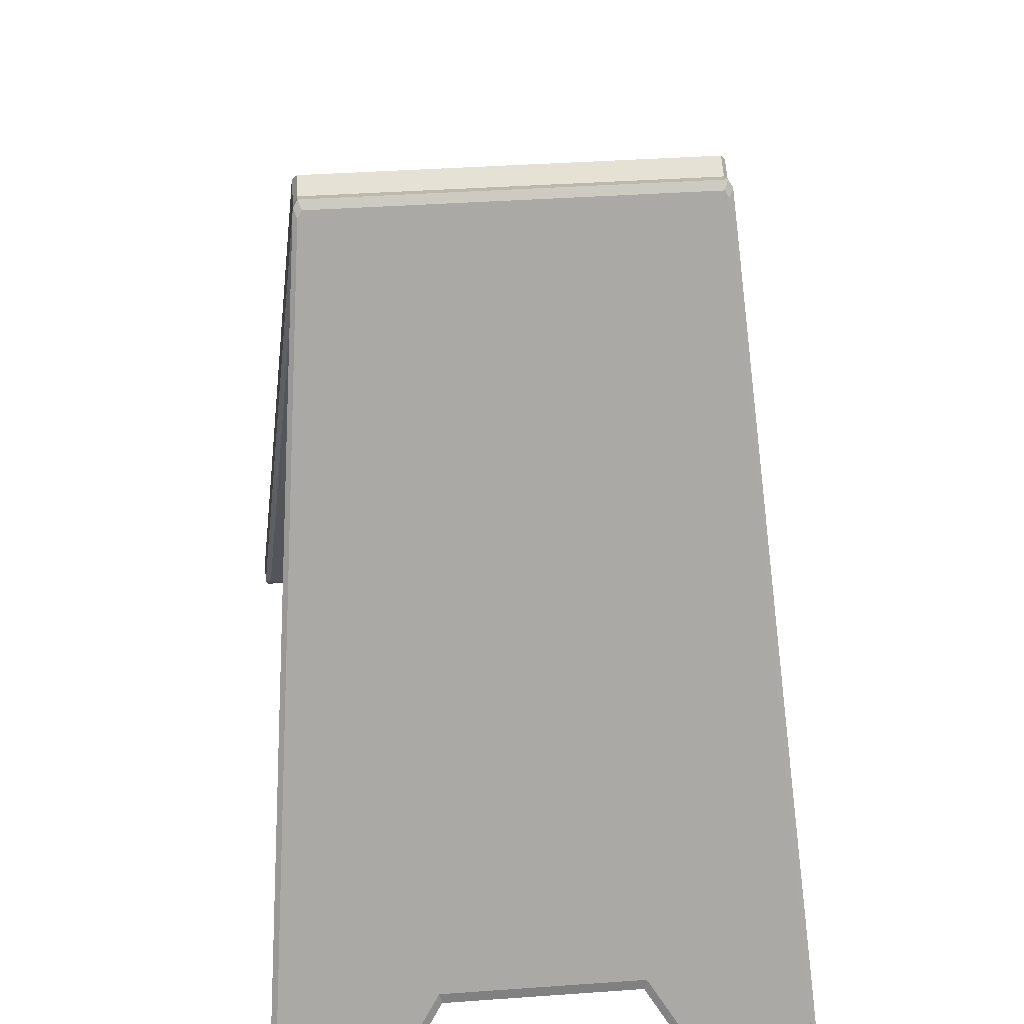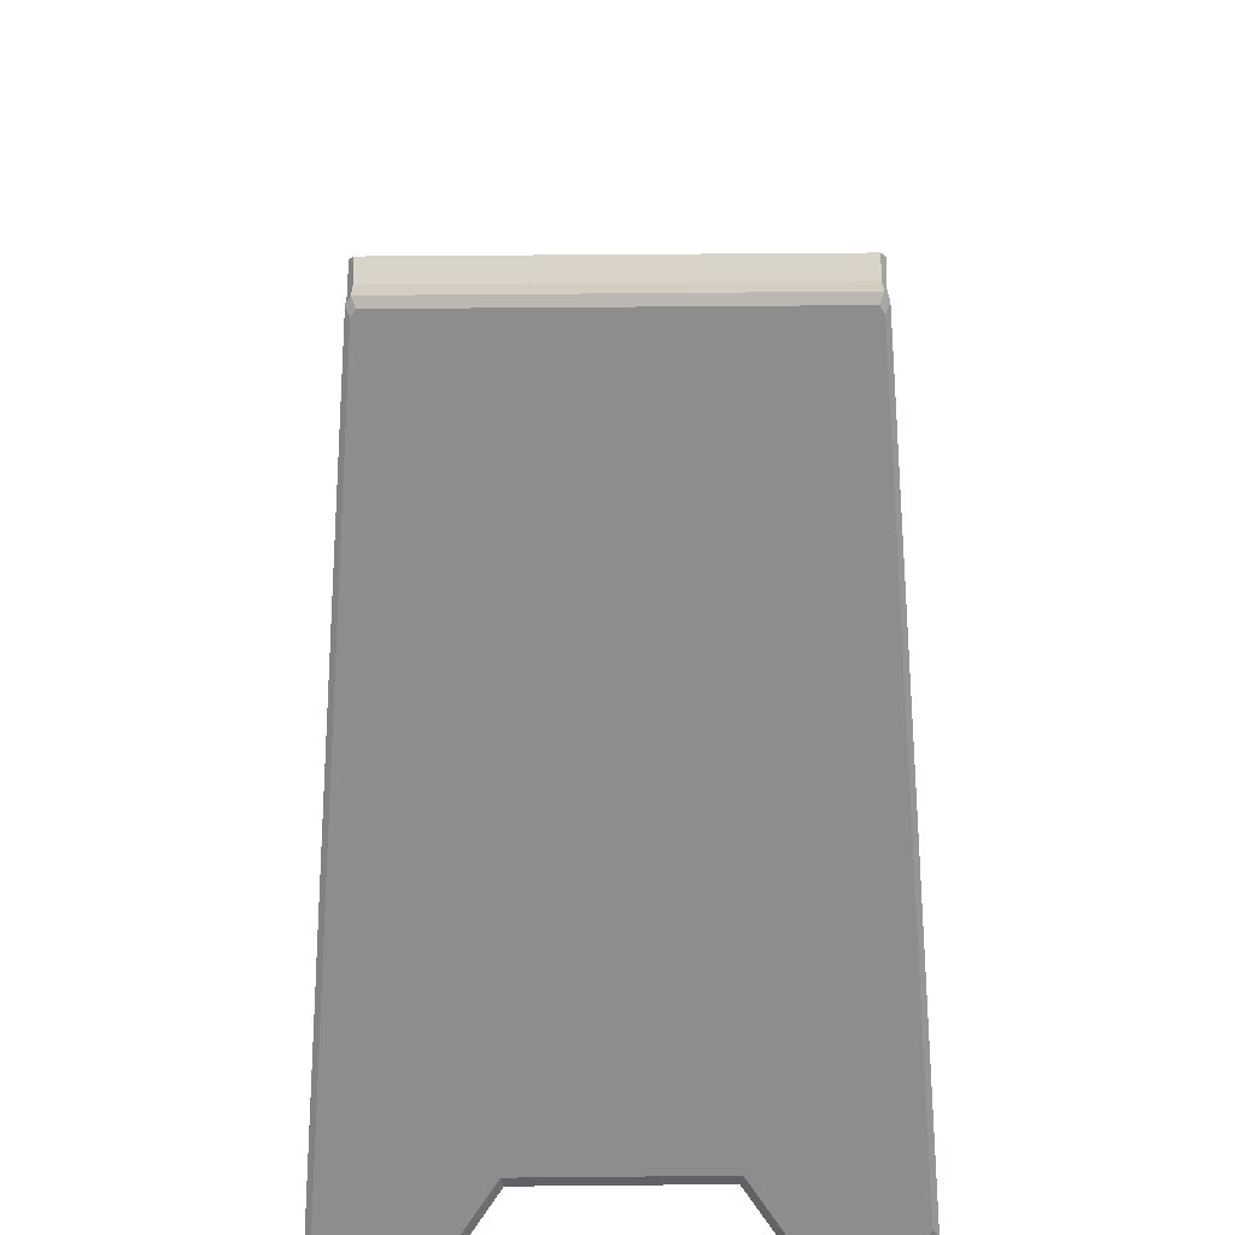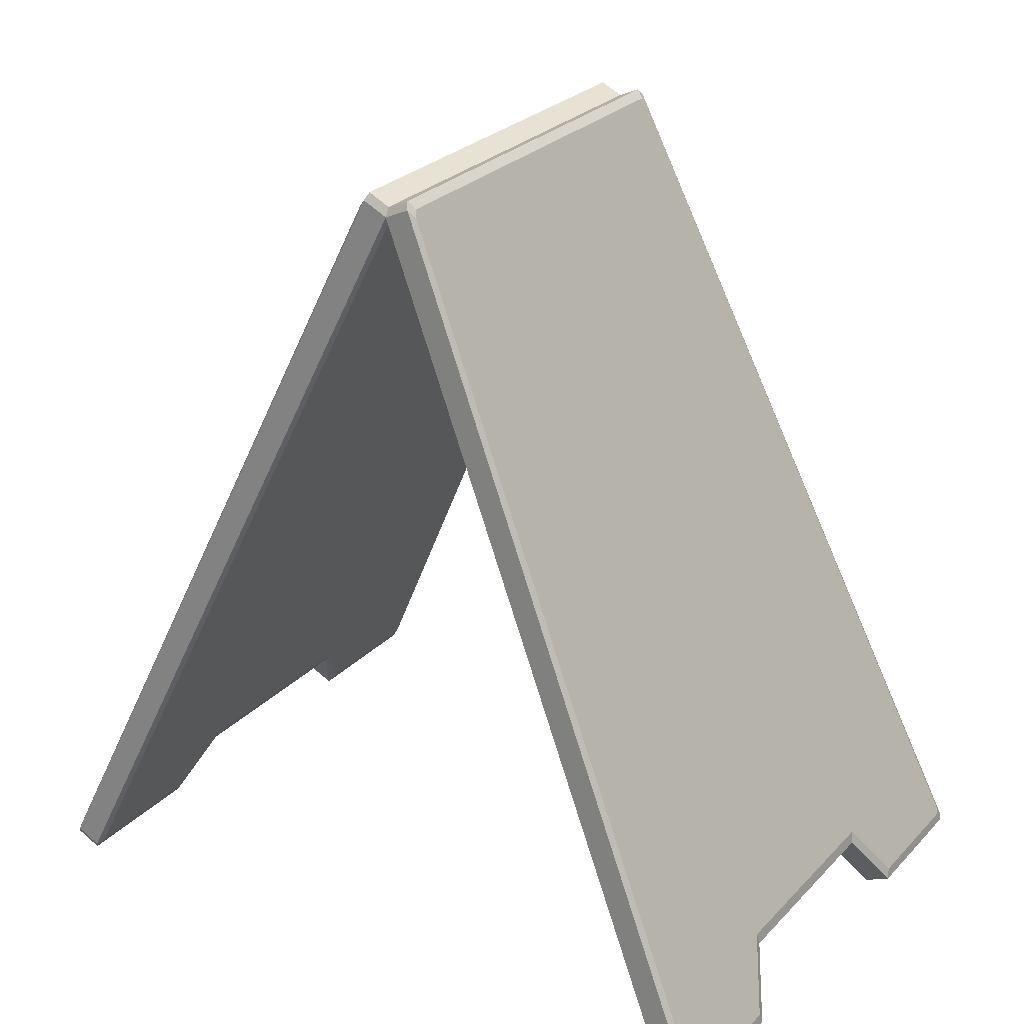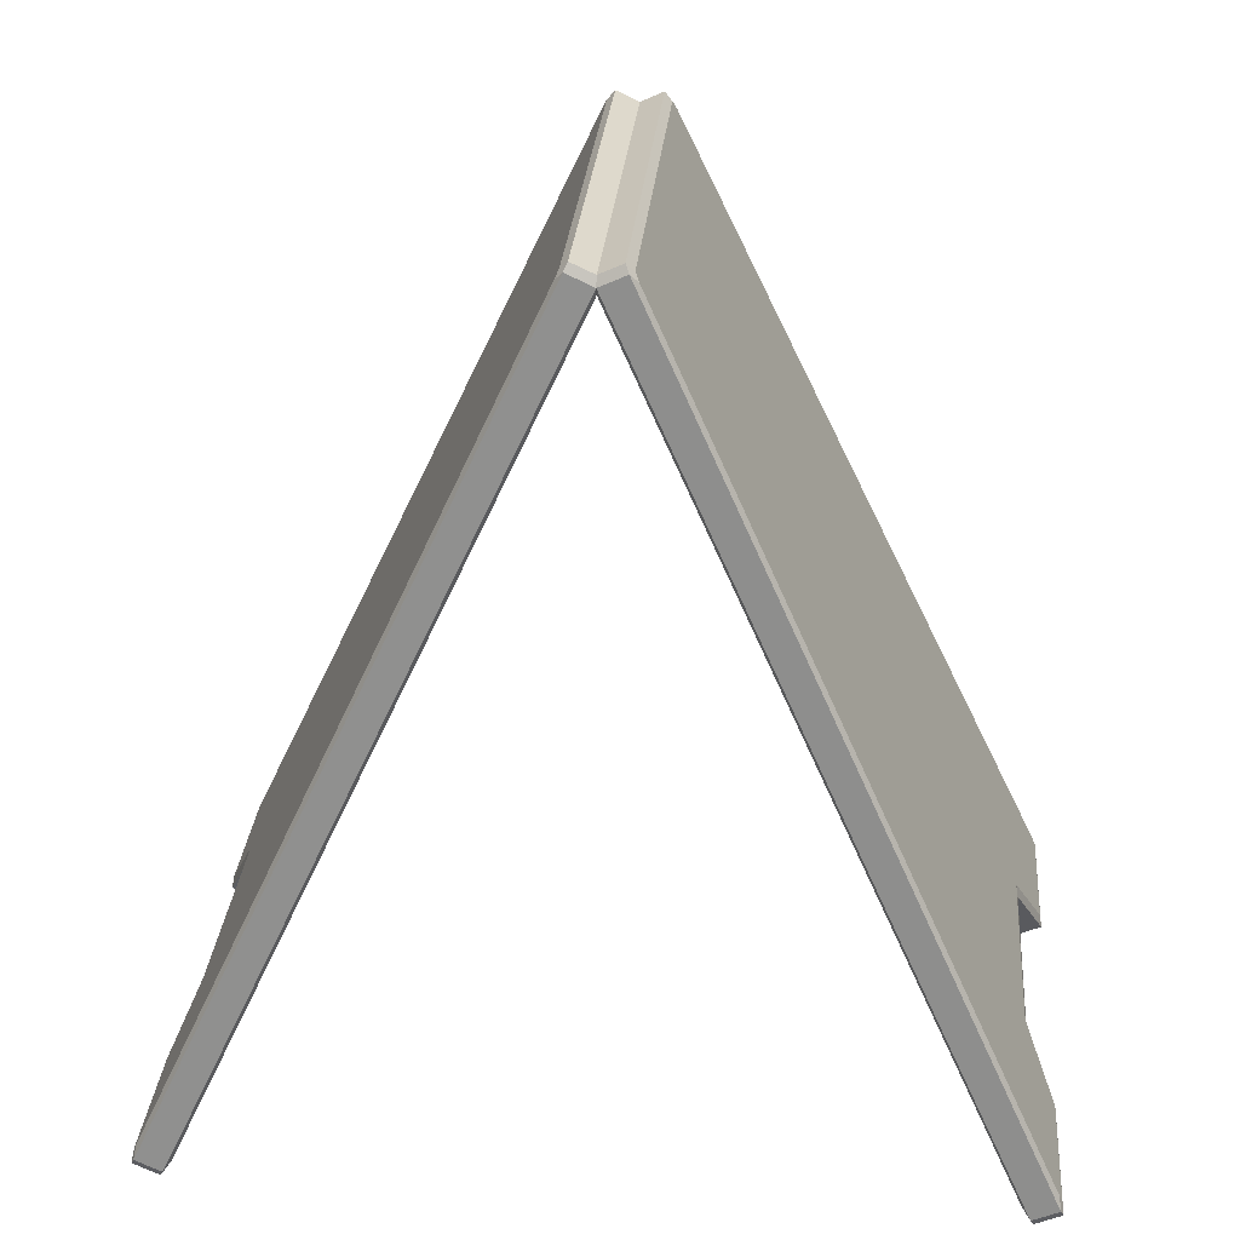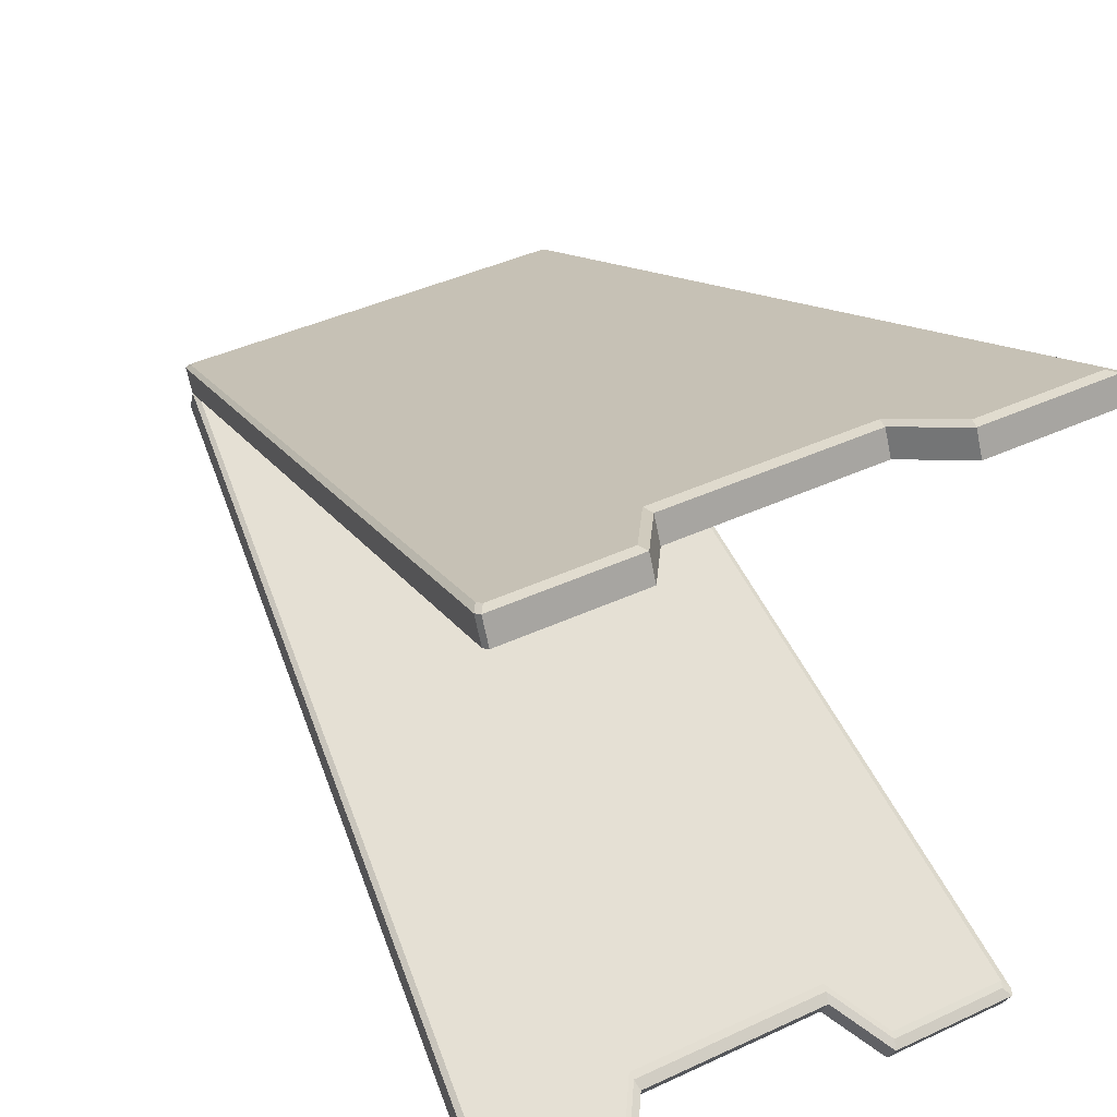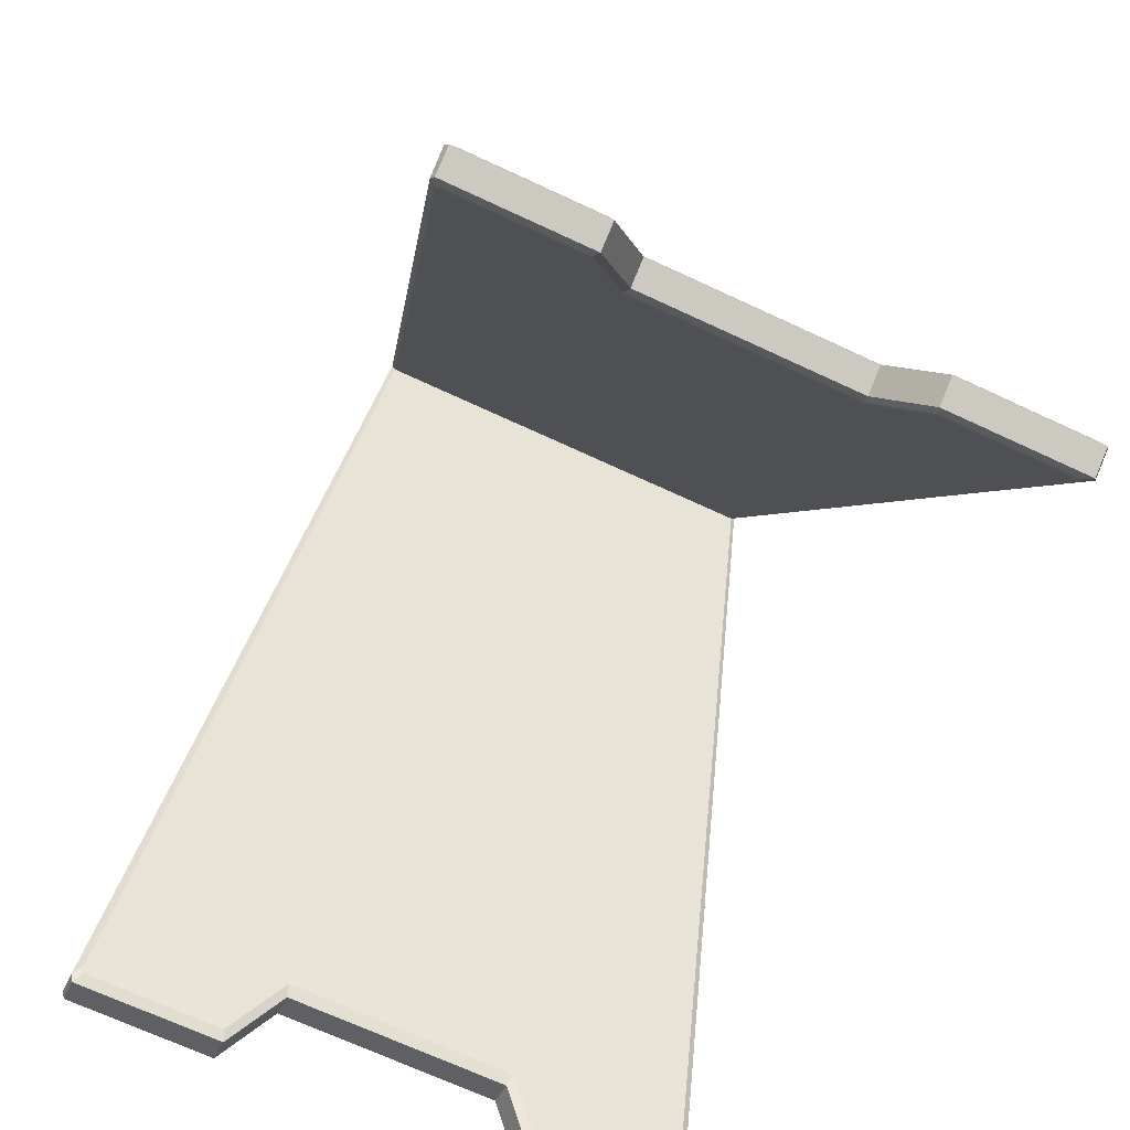
<metadata>
{"format":"obj","ext":"obj","renderer":"f3d","projection":"perspective","resolution":1024,"background":"white","views":[{"elev":39.9,"azim":175.0,"up":"+Y"},{"elev":50.4,"azim":-0.6,"up":"+Y"},{"elev":27.5,"azim":-56.2,"up":"+Y"},{"elev":28.6,"azim":-85.1,"up":"+Y"},{"elev":43.0,"azim":-28.7,"up":"+Z"},{"elev":-70.0,"azim":-24.9,"up":"+Y"}]}
</metadata>
<code>
o Cylinder_Cylinder.001
v -0.8992 1.783 -0.07647
v 0.8992 1.783 -0.07647
v -0.8992 1.738 -0.06187
v 0.8992 1.738 -0.06187
v -0.8992 1.71 -0.02363
v 0.8992 1.71 -0.02363
v -0.8992 1.71 0.02363
v 0.8992 1.71 0.02363
v -0.8992 1.738 0.06187
v 0.8992 1.738 0.06187
v -0.8992 1.783 0.07647
v 0.8992 1.783 0.07647
v -0.8992 1.828 0.06187
v 0.8992 1.828 0.06187
v -0.8992 1.855 0.02363
v 0.8992 1.855 0.02363
v -0.8992 1.855 -0.02363
v 0.8992 1.855 -0.02363
v -0.8992 1.828 -0.06187
v 0.8992 1.828 -0.06187
f 1 2 4 3
f 3 4 6 5
f 5 6 8 7
f 7 8 10 9
f 9 10 12 11
f 11 12 14 13
f 13 14 16 15
f 15 16 18 17
f 4 2 20 18 16 14 12 10 8 6
f 19 20 2 1
f 17 18 20 19
f 1 3 5 7 9 11 13 15 17 19
o Cube.001_Cube.002
v 0.6381 -1.681 -1.722
v 0.6231 -1.728 -1.728
v 0.6231 -1.778 -1.621
v -0.6381 -1.681 -1.722
v -0.6231 -1.728 -1.728
v -0.6231 -1.778 -1.621
v 0.4504 -1.467 -1.606
v 0.4623 -1.415 -1.597
v 0.4504 -1.516 -1.499
v -0.4623 -1.415 -1.597
v -0.4504 -1.467 -1.606
v -0.4504 -1.516 -1.499
v 1.196 -1.653 -1.708
v 1.184 -1.681 -1.722
v 1.227 -1.702 -1.716
v 1.214 -1.728 -1.728
v 1.185 -1.742 -1.591
v 1.196 -1.715 -1.577
v 1.214 -1.778 -1.621
v 1.227 -1.752 -1.609
v -1.184 -1.681 -1.722
v -1.196 -1.653 -1.708
v -1.214 -1.728 -1.728
v -1.227 -1.702 -1.716
v -1.185 -1.742 -1.591
v -1.196 -1.715 -1.576
v -1.227 -1.752 -1.609
v -1.214 -1.778 -1.621
v 0.6439 -1.715 -1.577
v 0.6369 -1.742 -1.591
v -0.6438 -1.715 -1.576
v -0.6369 -1.742 -1.591
v 0.4662 -1.445 -1.451
v 0.4613 -1.476 -1.467
v -0.4613 -1.476 -1.467
v -0.4662 -1.445 -1.451
v 0.8585 1.746 -0.1262
v 0.8789 1.715 -0.1403
v 0.8721 1.716 -0.1401
v 0.8748 1.778 -0.09576
v 0.8953 1.748 -0.1099
v 0.8953 1.698 -0.003106
v 0.8748 1.728 0.01106
v 0.8789 1.654 -0.008435
v 0.8585 1.684 0.005737
v 0.8721 1.654 -0.008225
v -0.8953 1.748 -0.1099
v -0.8748 1.778 -0.09576
v -0.8789 1.715 -0.1403
v -0.8585 1.746 -0.1262
v -0.8721 1.716 -0.1401
v -0.8748 1.728 0.01106
v -0.8953 1.698 -0.003106
v -0.8585 1.684 0.005737
v -0.8789 1.654 -0.008435
v -0.8721 1.654 -0.008226
f 69 42 44 67
f 50 54 29 23
f 69 71 30 24 41 42
f 29 32 31 27
f 64 38 40 62
f 33 34 21 28 59 58
f 26 25 31 32
f 61 62 40 35
f 52 45 48 26
f 63 72 74 65
f 22 23 29 27
f 73 67 44 47
f 68 72 63 60
f 37 50 23 39
f 74 76 56 53 66 65
f 41 24 25 43
f 71 70 57 59 28 30
f 48 43 25 26
f 46 51 56 76 75
f 73 47 46 75
f 68 60 57 70
f 24 30 31 25
f 54 55 32 29
f 55 52 26 32
f 28 21 22 27
f 64 66 53 49 38
f 27 31 30 28
f 36 39 23 22
f 36 34 33 35
f 37 39 40 38
f 48 45 46 47
f 41 43 44 42
f 51 46 45 52
f 38 49 50 37
f 56 51 52 55
f 49 53 54 50
f 53 56 55 54
f 39 36 35 40
f 43 48 47 44
f 21 34 36 22
f 57 58 59
f 64 65 66
f 69 70 71
f 74 75 76
f 57 60 61 58
f 63 65 64 62
f 73 75 74 72
f 68 70 69 67
f 60 63 62 61
f 67 73 72 68
f 33 58 61 35
o Cube_Cube.001
v -0.6381 -1.681 1.715
v -0.6231 -1.728 1.722
v -0.6231 -1.778 1.615
v 0.6381 -1.681 1.715
v 0.6231 -1.728 1.722
v 0.6231 -1.778 1.615
v -0.4504 -1.467 1.6
v -0.4623 -1.415 1.591
v -0.4504 -1.516 1.493
v 0.4623 -1.415 1.591
v 0.4504 -1.467 1.6
v 0.4504 -1.516 1.493
v -1.196 -1.653 1.702
v -1.184 -1.681 1.715
v -1.227 -1.702 1.71
v -1.214 -1.728 1.722
v -1.185 -1.742 1.584
v -1.196 -1.715 1.57
v -1.214 -1.778 1.615
v -1.227 -1.752 1.603
v 1.184 -1.681 1.715
v 1.196 -1.653 1.702
v 1.214 -1.728 1.722
v 1.227 -1.702 1.71
v 1.185 -1.742 1.584
v 1.196 -1.715 1.57
v 1.227 -1.752 1.603
v 1.214 -1.778 1.615
v -0.6439 -1.715 1.57
v -0.6369 -1.742 1.584
v 0.6438 -1.715 1.57
v 0.6369 -1.742 1.584
v -0.4662 -1.445 1.445
v -0.4613 -1.476 1.46
v 0.4613 -1.476 1.46
v 0.4662 -1.445 1.445
v -0.8585 1.746 0.1199
v -0.8789 1.715 0.1341
v -0.8721 1.716 0.1339
v -0.8748 1.778 0.0895
v -0.8953 1.748 0.1037
v -0.8953 1.698 -0.00315
v -0.8748 1.728 -0.01731
v -0.8789 1.654 0.002179
v -0.8585 1.684 -0.01199
v -0.8721 1.654 0.001969
v 0.8953 1.748 0.1037
v 0.8748 1.778 0.0895
v 0.8789 1.715 0.1341
v 0.8585 1.746 0.1199
v 0.8721 1.716 0.1339
v 0.8748 1.728 -0.01731
v 0.8953 1.698 -0.00315
v 0.8585 1.684 -0.01199
v 0.8789 1.654 0.002179
v 0.8721 1.654 0.001969
f 125 127 86 80 97 98
f 89 90 77 84 115 114
f 127 126 113 115 84 86
f 125 98 100 123
f 106 110 85 79
f 85 88 87 83
f 120 94 96 118
f 82 81 87 88
f 117 118 96 91
f 108 101 104 82
f 119 128 130 121
f 78 79 85 83
f 129 123 100 103
f 124 128 119 116
f 93 106 79 95
f 130 132 112 109 122 121
f 97 80 81 99
f 104 99 81 82
f 102 107 112 132 131
f 129 103 102 131
f 124 116 113 126
f 80 86 87 81
f 110 111 88 85
f 111 108 82 88
f 84 77 78 83
f 120 122 109 105 94
f 83 87 86 84
f 92 95 79 78
f 92 90 89 91
f 93 95 96 94
f 104 101 102 103
f 97 99 100 98
f 107 102 101 108
f 94 105 106 93
f 112 107 108 111
f 105 109 110 106
f 109 112 111 110
f 95 92 91 96
f 99 104 103 100
f 77 90 92 78
f 113 114 115
f 120 121 122
f 125 126 127
f 130 131 132
f 113 116 117 114
f 119 121 120 118
f 129 131 130 128
f 124 126 125 123
f 116 119 118 117
f 123 129 128 124
f 89 114 117 91

</code>
